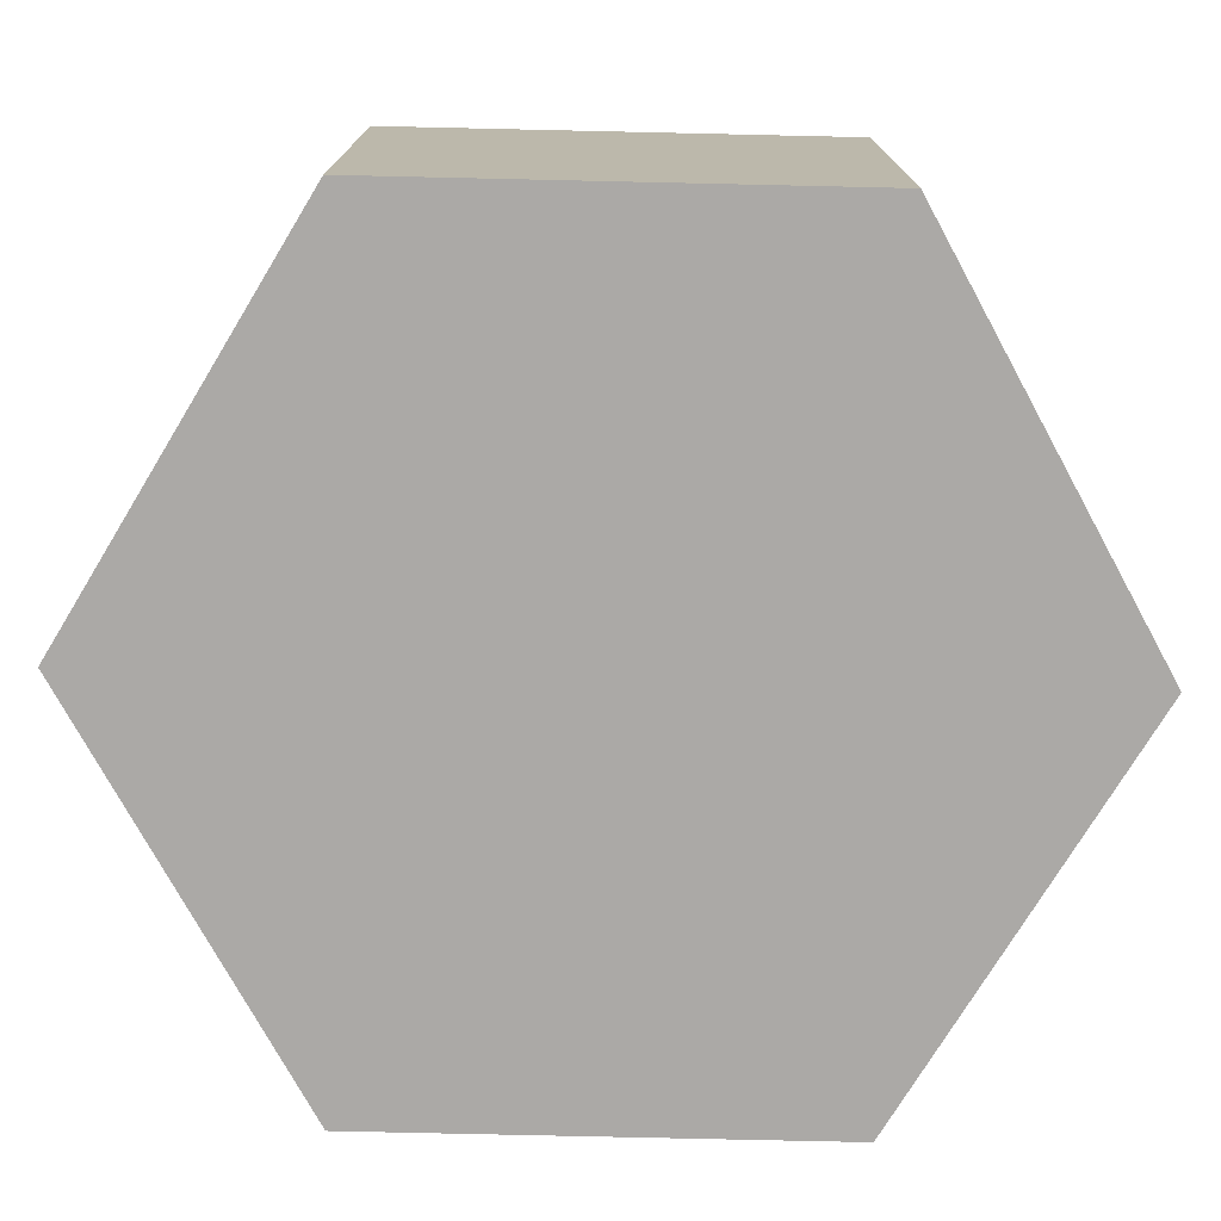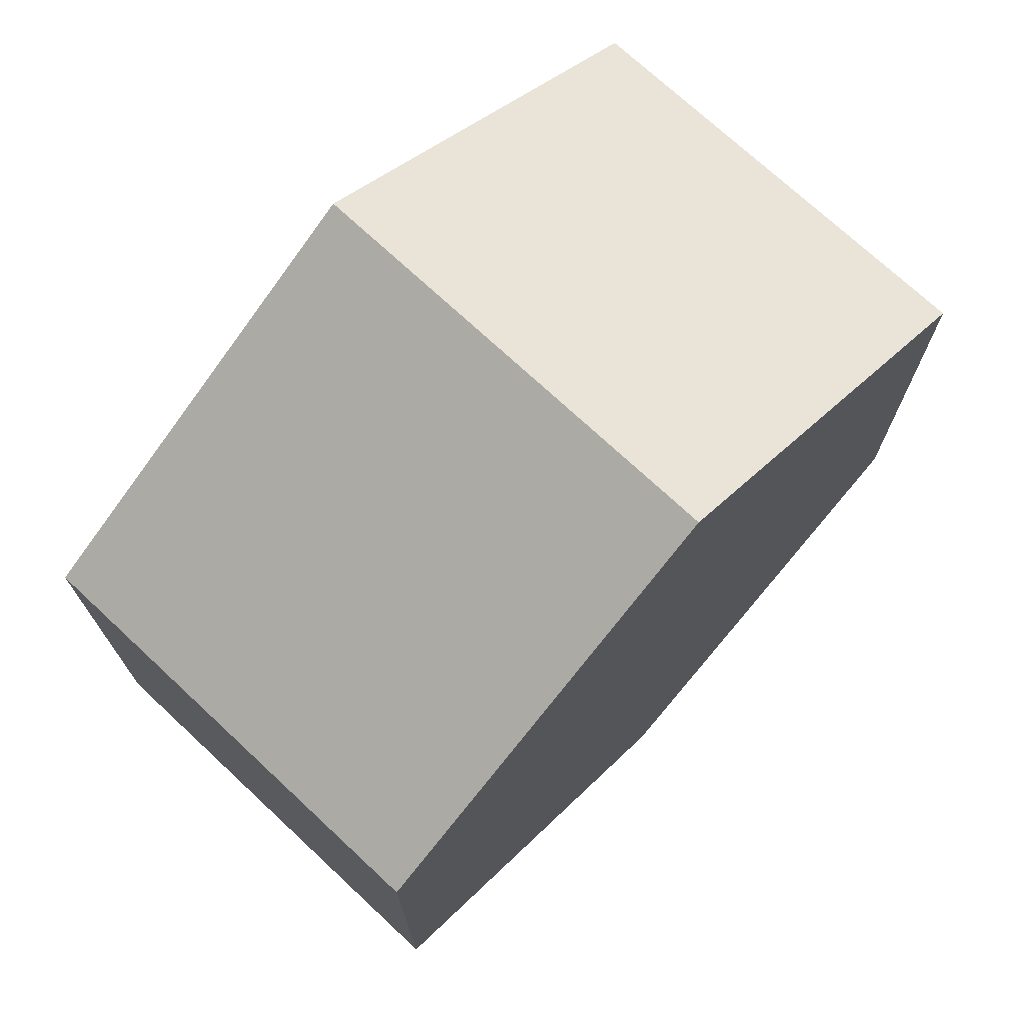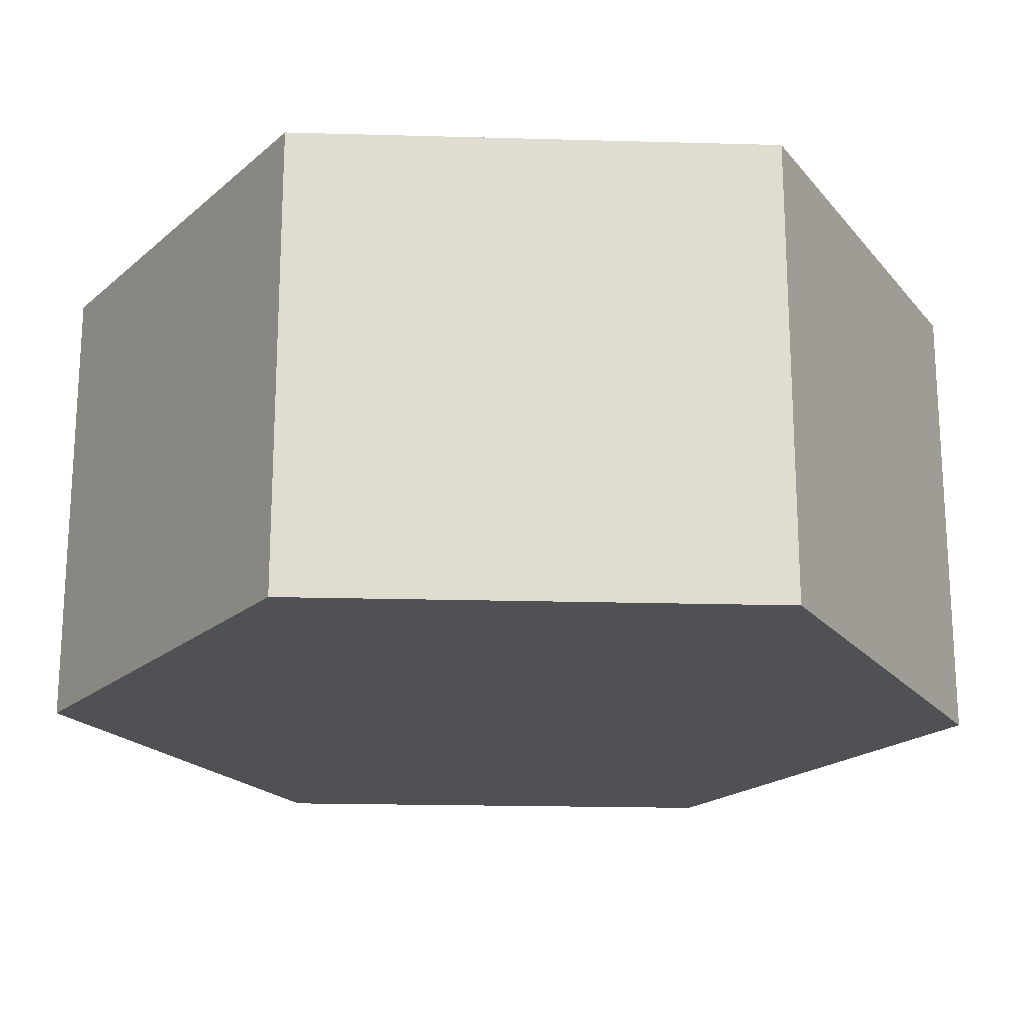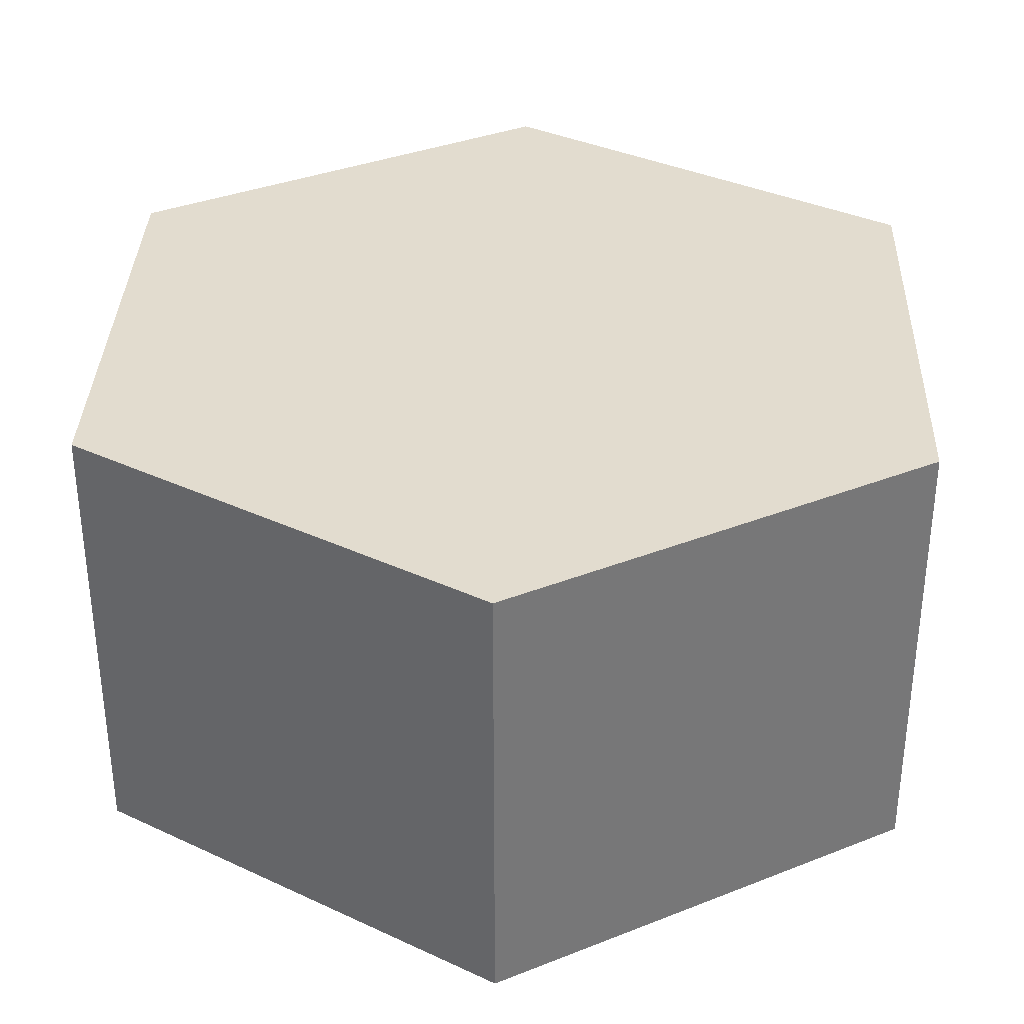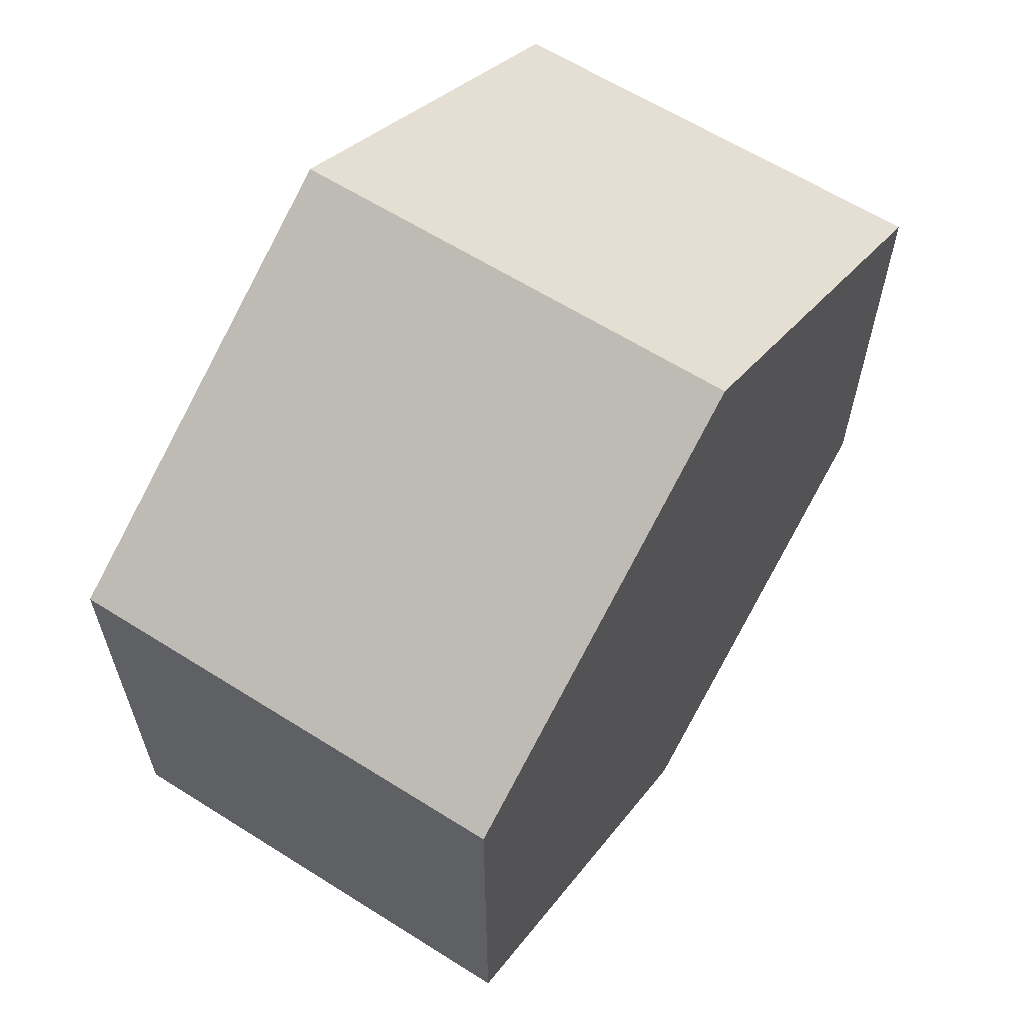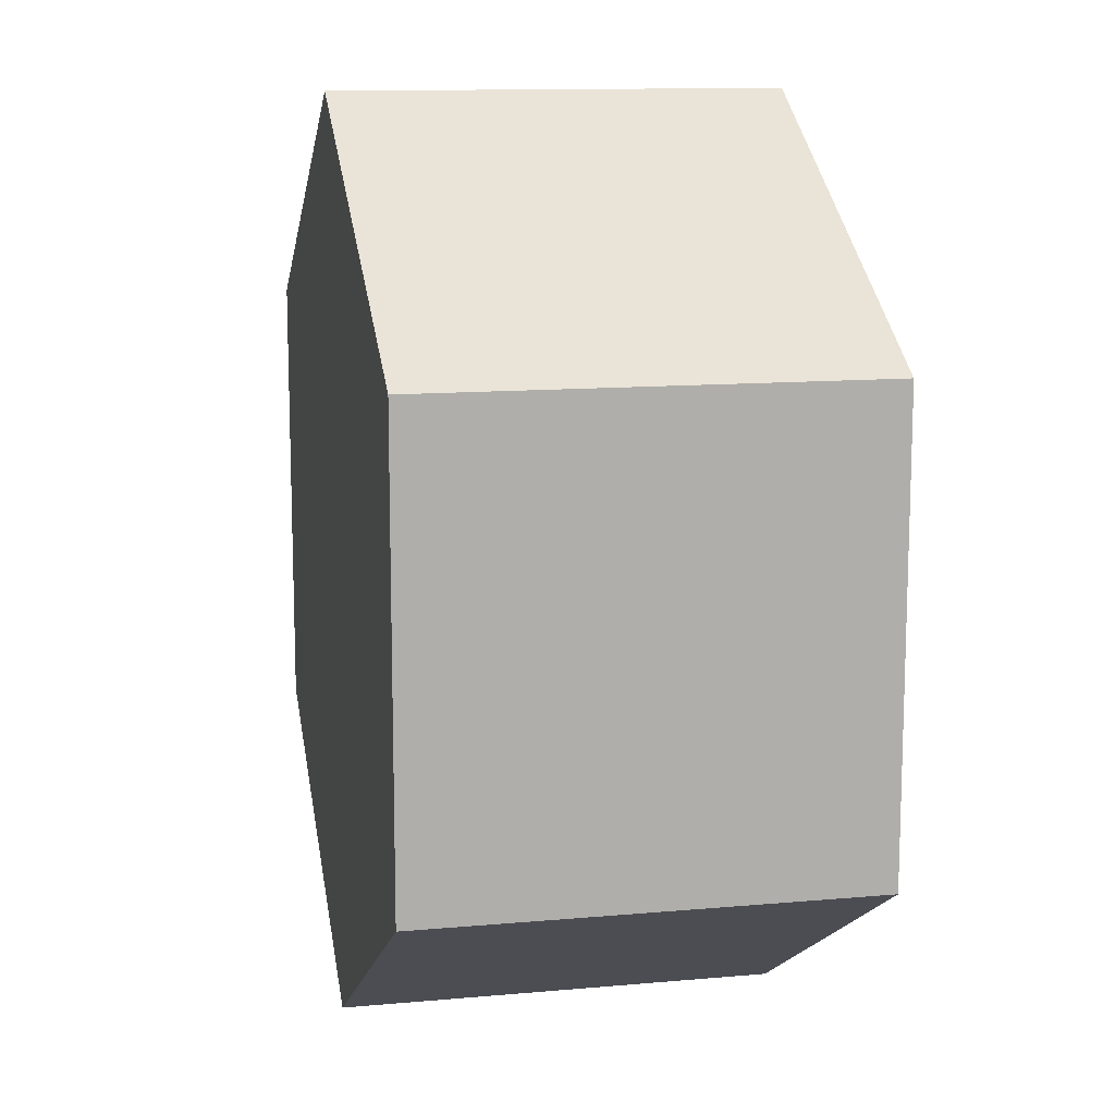
<metadata>
{"format":"obj","ext":"obj","renderer":"f3d","projection":"perspective","resolution":1024,"background":"white","views":[{"elev":-75.6,"azim":-31.3,"up":"+Y"},{"elev":72.7,"azim":-47.0,"up":"+Z"},{"elev":-19.7,"azim":27.0,"up":"+Y"},{"elev":34.6,"azim":-58.0,"up":"+Y"},{"elev":62.3,"azim":-57.4,"up":"+Z"},{"elev":12.3,"azim":-101.9,"up":"+Z"}]}
</metadata>
<code>
v -1.6 0 0.9238
v 5.619e-15 0 1.848
v 5.551e-15 1.8 1.848
v -1.6 1.8 0.9238
v -1.6 0 -0.9238
v -1.6 0 0.9238
v -1.6 1.8 0.9238
v -1.6 1.8 -0.9238
v 6.67e-15 0 -1.848
v -1.6 0 -0.9238
v -1.6 1.8 -0.9238
v 6.661e-15 1.8 -1.848
v 1.6 0 0.9238
v 1.6 0 -0.9238
v 1.6 1.8 -0.9238
v 1.6 1.8 0.9238
v 5.619e-15 0 1.848
v 1.6 0 0.9238
v 1.6 1.8 0.9238
v 5.551e-15 1.8 1.848
v -1.6 1.8 -0.9238
v -1.6 1.8 0.9238
v 5.551e-15 1.8 1.848
v 1.6 1.8 0.9238
v 1.6 1.8 -0.9238
v 6.661e-15 1.8 -1.848
v 1.6 0 -0.9238
v 6.67e-15 0 -1.848
v 6.661e-15 1.8 -1.848
v 1.6 1.8 -0.9238
v -1.6 0 0.9238
v -1.6 0 -0.9238
v 6.67e-15 0 -1.848
v 1.6 0 -0.9238
v 1.6 0 0.9238
v 5.619e-15 0 1.848
f 1 2 4
f 4 2 3
f 5 6 8
f 8 6 7
f 9 10 12
f 12 10 11
f 13 14 16
f 16 14 15
f 17 18 20
f 20 18 19
f 21 22 26
f 26 22 23
f 26 23 25
f 25 23 24
f 27 28 30
f 30 28 29
f 32 33 31
f 31 33 36
f 36 33 34
f 36 34 35

</code>
